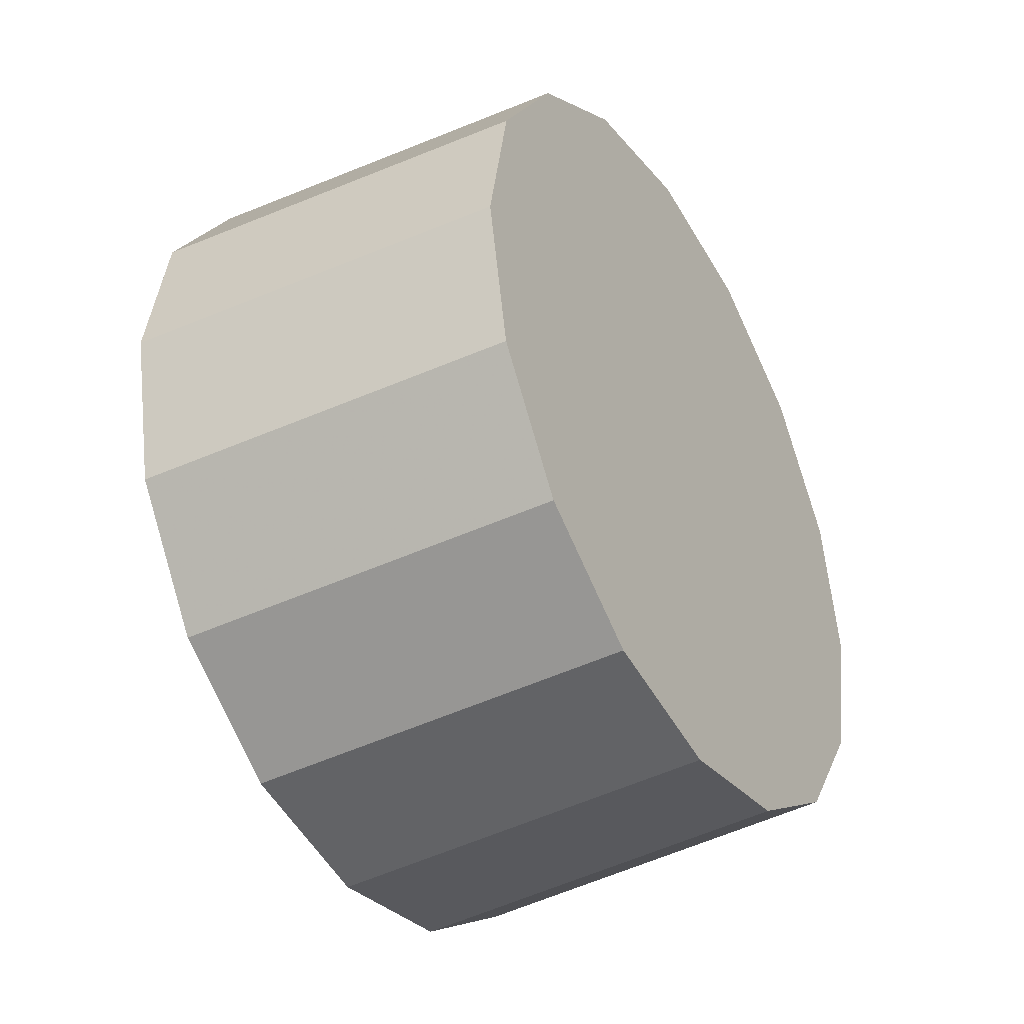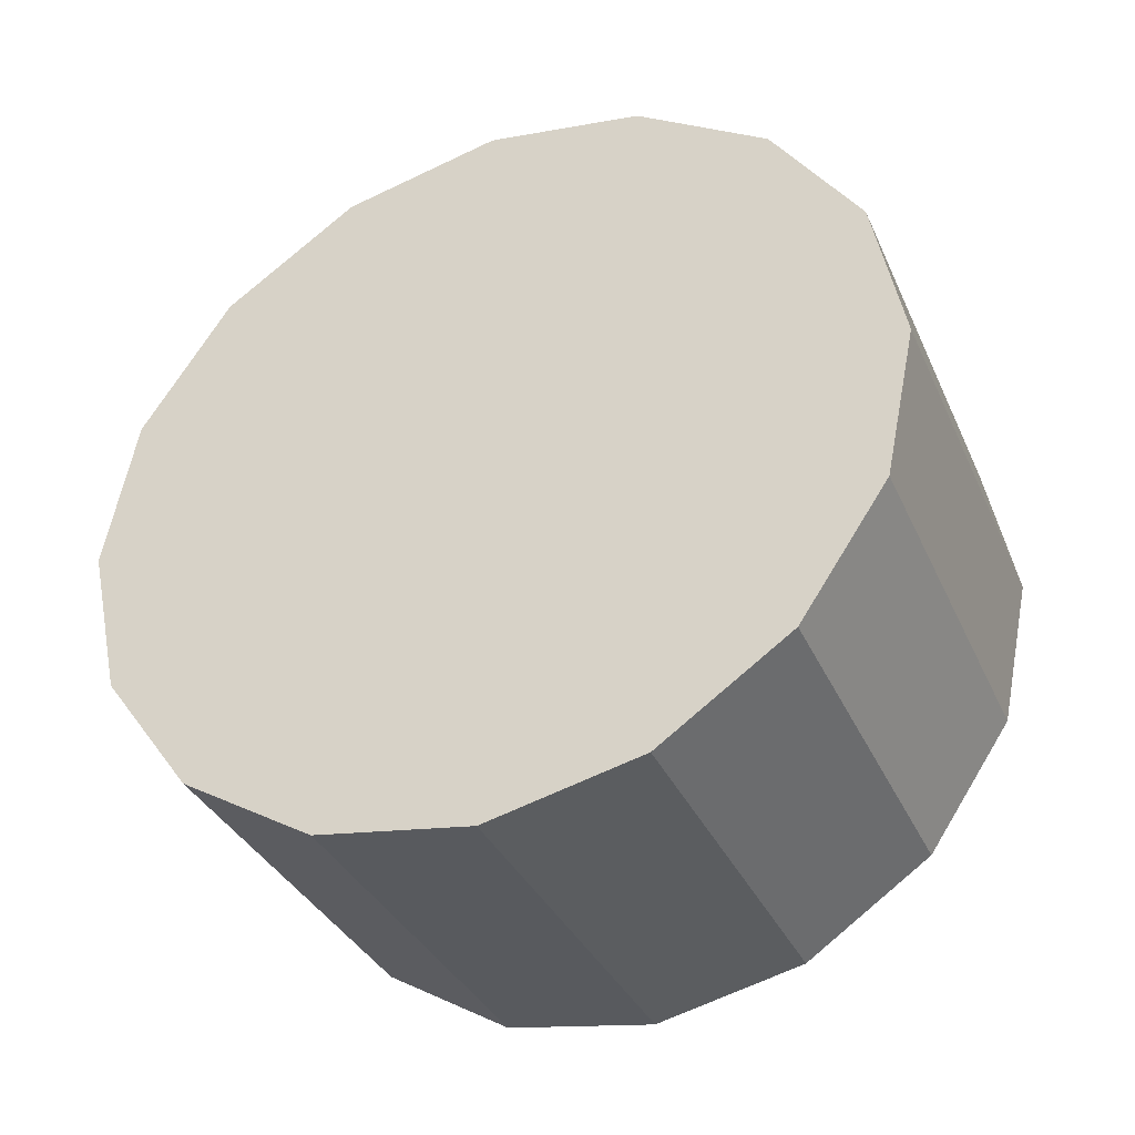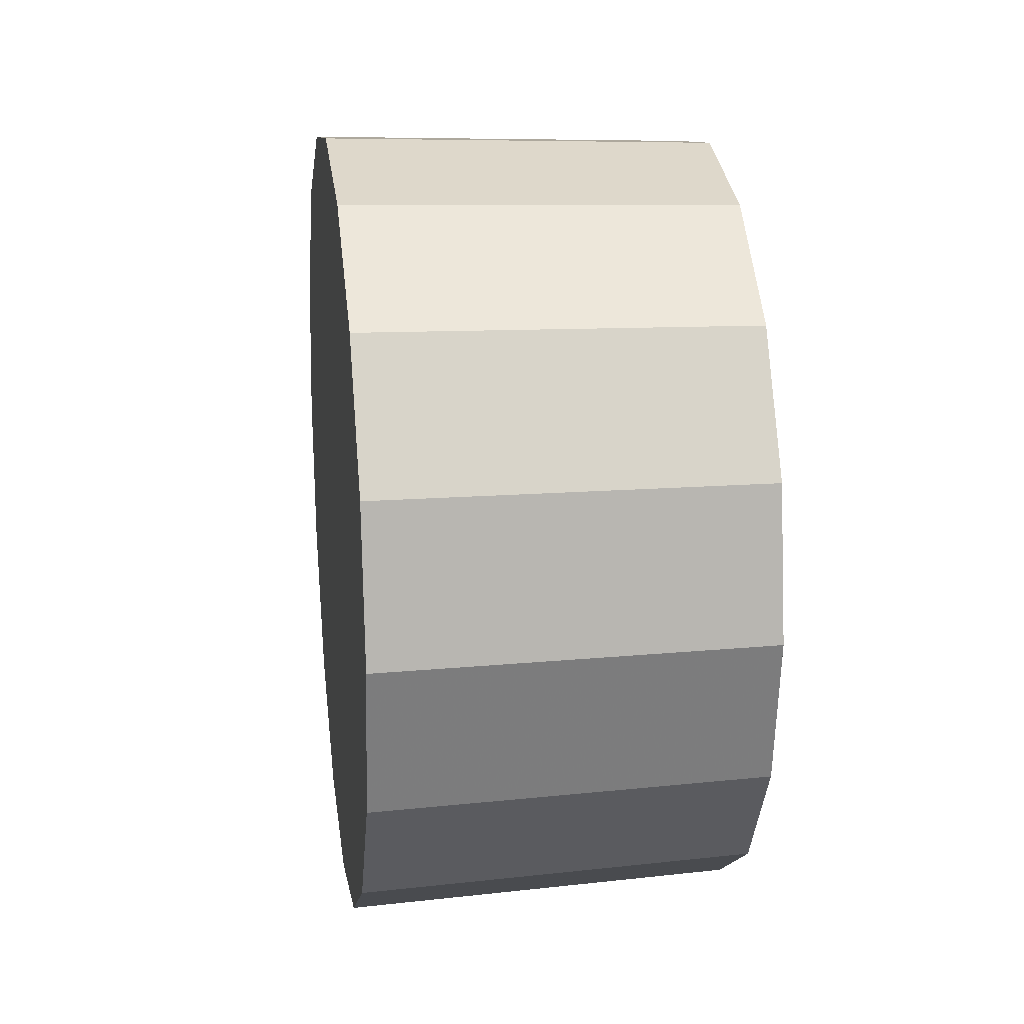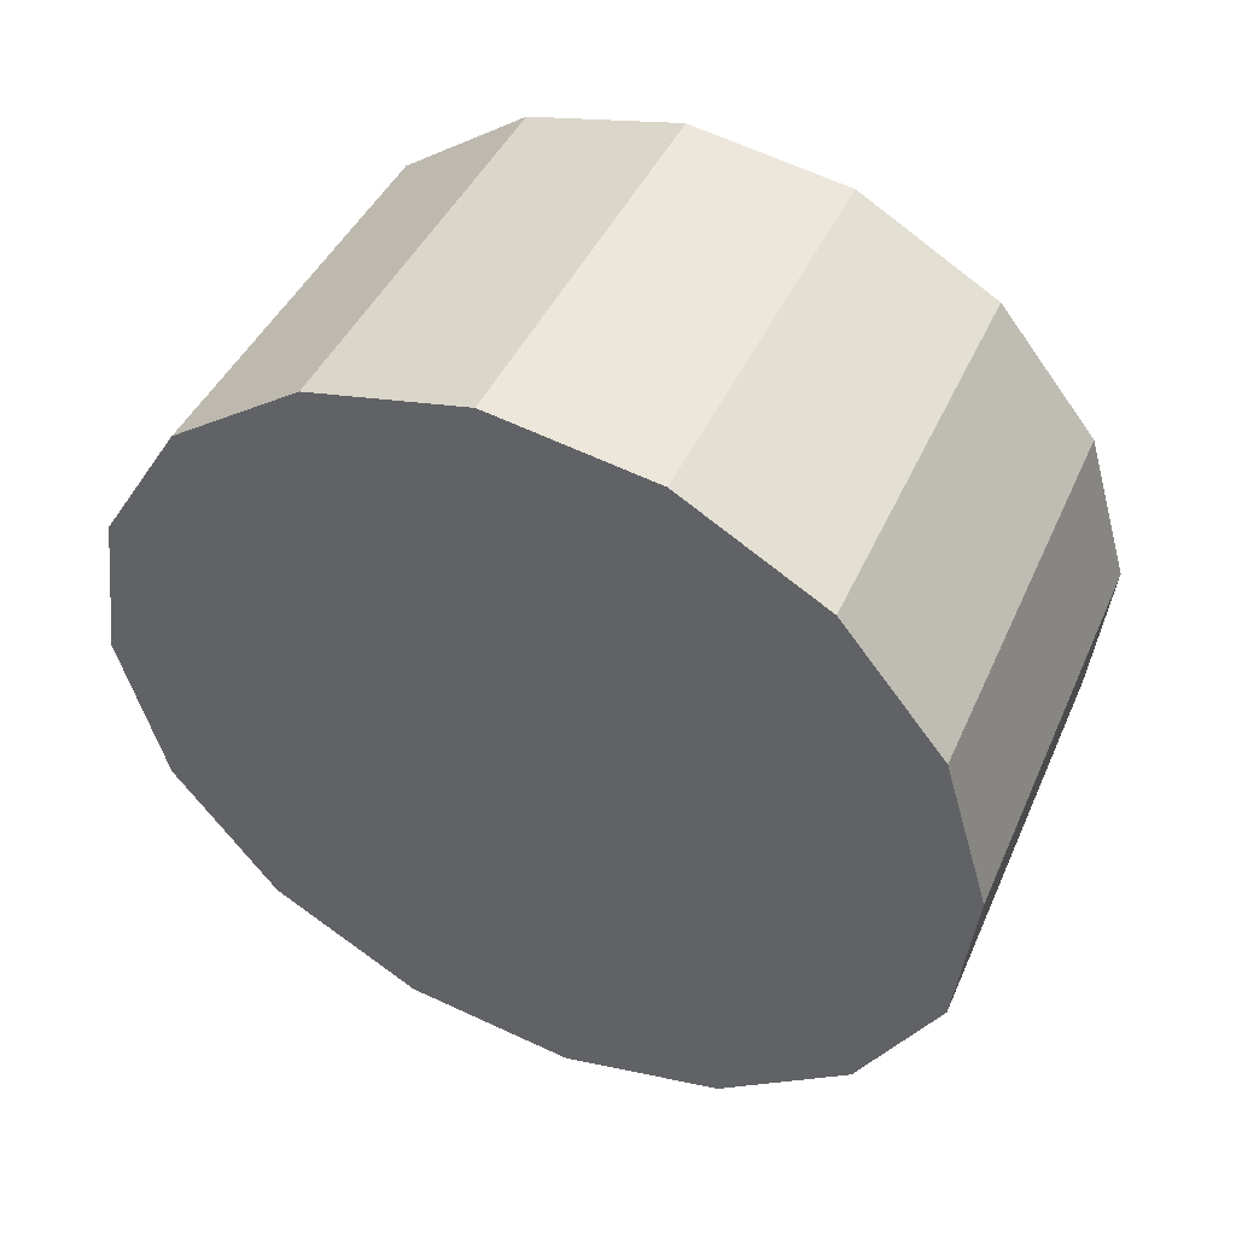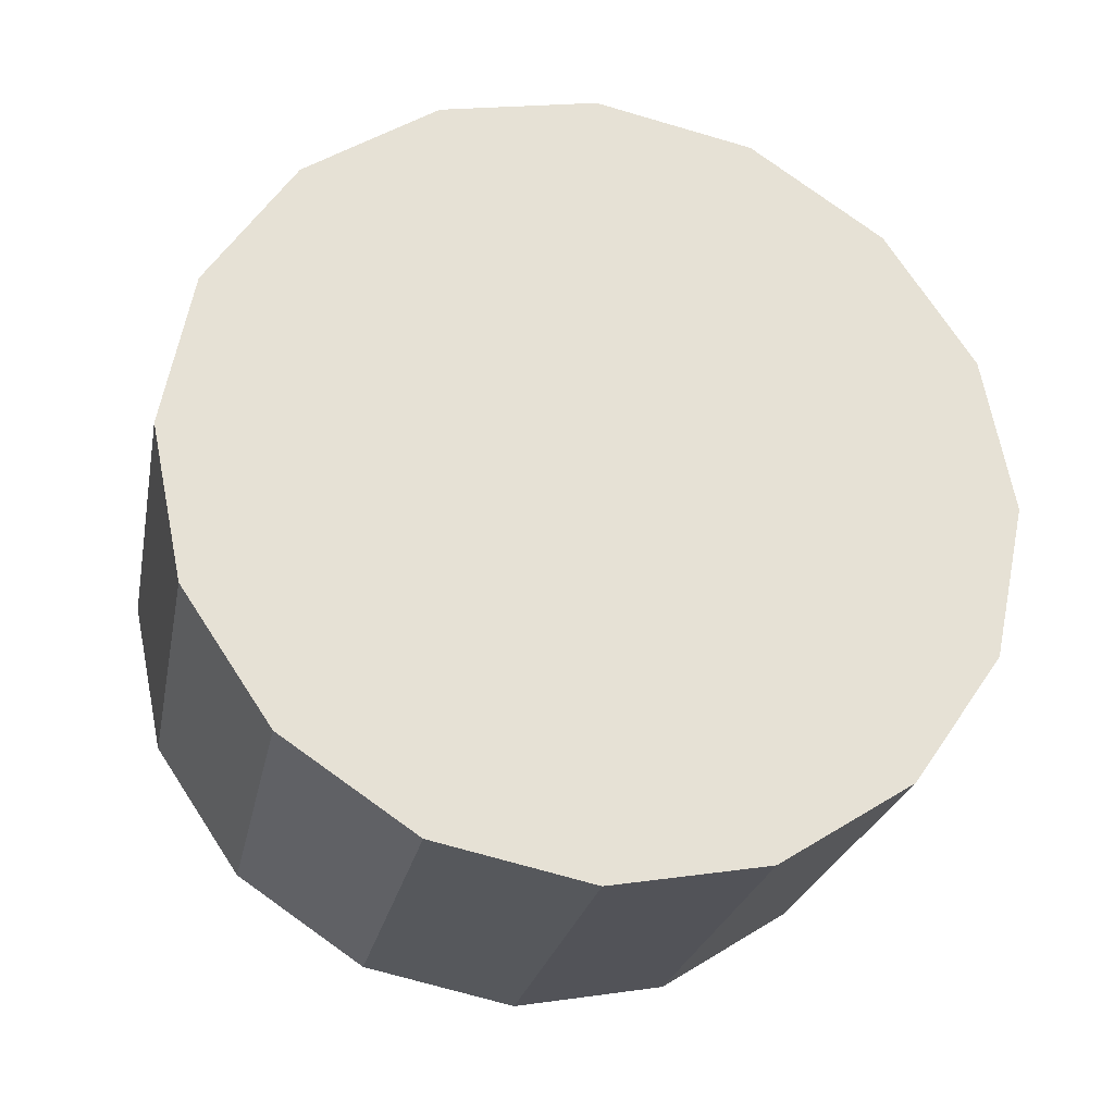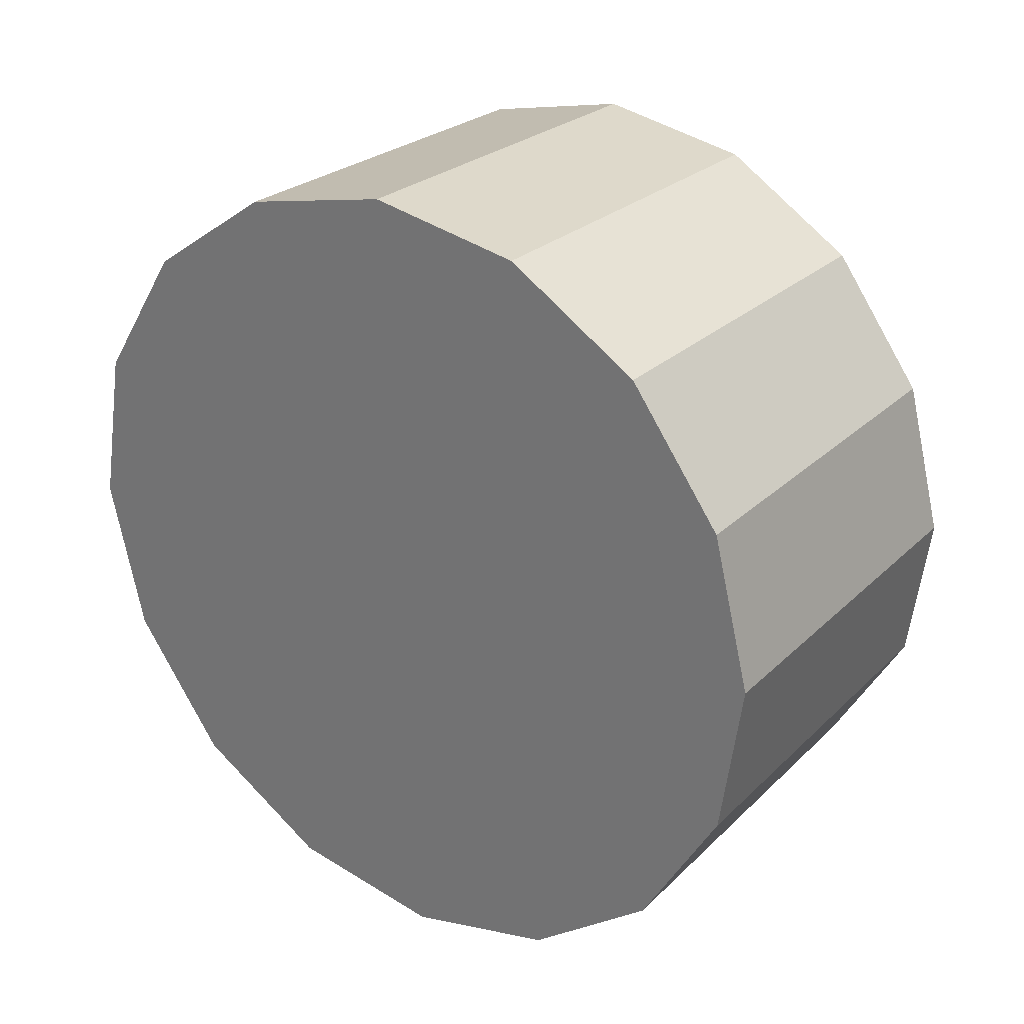
<metadata>
{"format":"obj","ext":"obj","renderer":"f3d","projection":"perspective","resolution":1024,"background":"white","views":[{"elev":-40.4,"azim":165.1,"up":"+Z"},{"elev":-38.2,"azim":68.5,"up":"+Z"},{"elev":20.1,"azim":127.4,"up":"+Z"},{"elev":-3.4,"azim":125.8,"up":"+Y"},{"elev":-26.6,"azim":33.1,"up":"+Z"},{"elev":-33.6,"azim":147.2,"up":"+Y"}]}
</metadata>
<code>
v 4.56 1.03 -2.54
v 4.569 1.039 -2.557
v 4.572 1.042 -2.578
v 4.569 1.039 -2.599
v 4.56 1.03 -2.617
v 4.548 1.018 -2.629
v 4.533 1.003 -2.633
v 4.518 0.9884 -2.629
v 4.506 0.9759 -2.617
v 4.498 0.9676 -2.599
v 4.495 0.9646 -2.578
v 4.498 0.9676 -2.557
v 4.506 0.9759 -2.54
v 4.518 0.9885 -2.528
v 4.533 1.003 -2.524
v 4.548 1.018 -2.528
v 4.533 1.003 -2.578
v 4.533 1.003 -2.578
v 4.533 1.003 -2.578
v 4.533 1.003 -2.578
v 4.533 1.003 -2.578
v 4.533 1.003 -2.578
v 4.533 1.003 -2.578
v 4.533 1.003 -2.578
v 4.533 1.003 -2.578
v 4.533 1.003 -2.578
v 4.533 1.003 -2.578
v 4.533 1.003 -2.578
v 4.533 1.003 -2.578
v 4.533 1.003 -2.578
v 4.533 1.003 -2.578
v 4.533 1.003 -2.578
v 4.522 1.067 -2.541
v 4.53 1.075 -2.558
v 4.533 1.077 -2.578
v 4.53 1.075 -2.598
v 4.522 1.067 -2.615
v 4.51 1.055 -2.627
v 4.496 1.04 -2.631
v 4.482 1.026 -2.627
v 4.47 1.014 -2.615
v 4.462 1.006 -2.598
v 4.459 1.003 -2.578
v 4.462 1.006 -2.558
v 4.47 1.014 -2.541
v 4.482 1.026 -2.53
v 4.496 1.04 -2.526
v 4.51 1.055 -2.53
v 4.496 1.04 -2.578
v 4.496 1.04 -2.578
v 4.496 1.04 -2.578
v 4.496 1.04 -2.578
v 4.496 1.04 -2.578
v 4.496 1.04 -2.578
v 4.496 1.04 -2.578
v 4.496 1.04 -2.578
v 4.496 1.04 -2.578
v 4.496 1.04 -2.578
v 4.496 1.04 -2.578
v 4.496 1.04 -2.578
v 4.496 1.04 -2.578
v 4.496 1.04 -2.578
v 4.496 1.04 -2.578
v 4.496 1.04 -2.578
f 33 34 49
f 49 34 50
f 34 35 50
f 50 35 51
f 35 36 51
f 51 36 52
f 36 37 52
f 52 37 53
f 37 38 53
f 53 38 54
f 38 39 54
f 54 39 55
f 39 40 55
f 55 40 56
f 40 41 56
f 56 41 57
f 41 42 57
f 57 42 58
f 42 43 58
f 58 43 59
f 43 44 59
f 59 44 60
f 44 45 60
f 60 45 61
f 45 46 61
f 61 46 62
f 46 47 62
f 62 47 63
f 47 48 63
f 63 48 64
f 48 33 64
f 64 33 49
f 2 1 17
f 2 17 18
f 3 2 18
f 3 18 19
f 4 3 19
f 4 19 20
f 5 4 20
f 5 20 21
f 6 5 21
f 6 21 22
f 7 6 22
f 7 22 23
f 8 7 23
f 8 23 24
f 9 8 24
f 9 24 25
f 10 9 25
f 10 25 26
f 11 10 26
f 11 26 27
f 12 11 27
f 12 27 28
f 13 12 28
f 13 28 29
f 14 13 29
f 14 29 30
f 15 14 30
f 15 30 31
f 16 15 31
f 16 31 32
f 1 16 32
f 1 32 17
f 49 50 17
f 17 50 18
f 50 51 18
f 18 51 19
f 51 52 19
f 19 52 20
f 52 53 20
f 20 53 21
f 53 54 21
f 21 54 22
f 54 55 22
f 22 55 23
f 55 56 23
f 23 56 24
f 56 57 24
f 24 57 25
f 57 58 25
f 25 58 26
f 58 59 26
f 26 59 27
f 59 60 27
f 27 60 28
f 60 61 28
f 28 61 29
f 61 62 29
f 29 62 30
f 62 63 30
f 30 63 31
f 63 64 31
f 31 64 32
f 64 49 32
f 32 49 17
f 1 2 33
f 33 2 34
f 2 3 34
f 34 3 35
f 3 4 35
f 35 4 36
f 4 5 36
f 36 5 37
f 5 6 37
f 37 6 38
f 6 7 38
f 38 7 39
f 7 8 39
f 39 8 40
f 8 9 40
f 40 9 41
f 9 10 41
f 41 10 42
f 10 11 42
f 42 11 43
f 11 12 43
f 43 12 44
f 12 13 44
f 44 13 45
f 13 14 45
f 45 14 46
f 14 15 46
f 46 15 47
f 15 16 47
f 47 16 48
f 16 1 48
f 48 1 33

</code>
